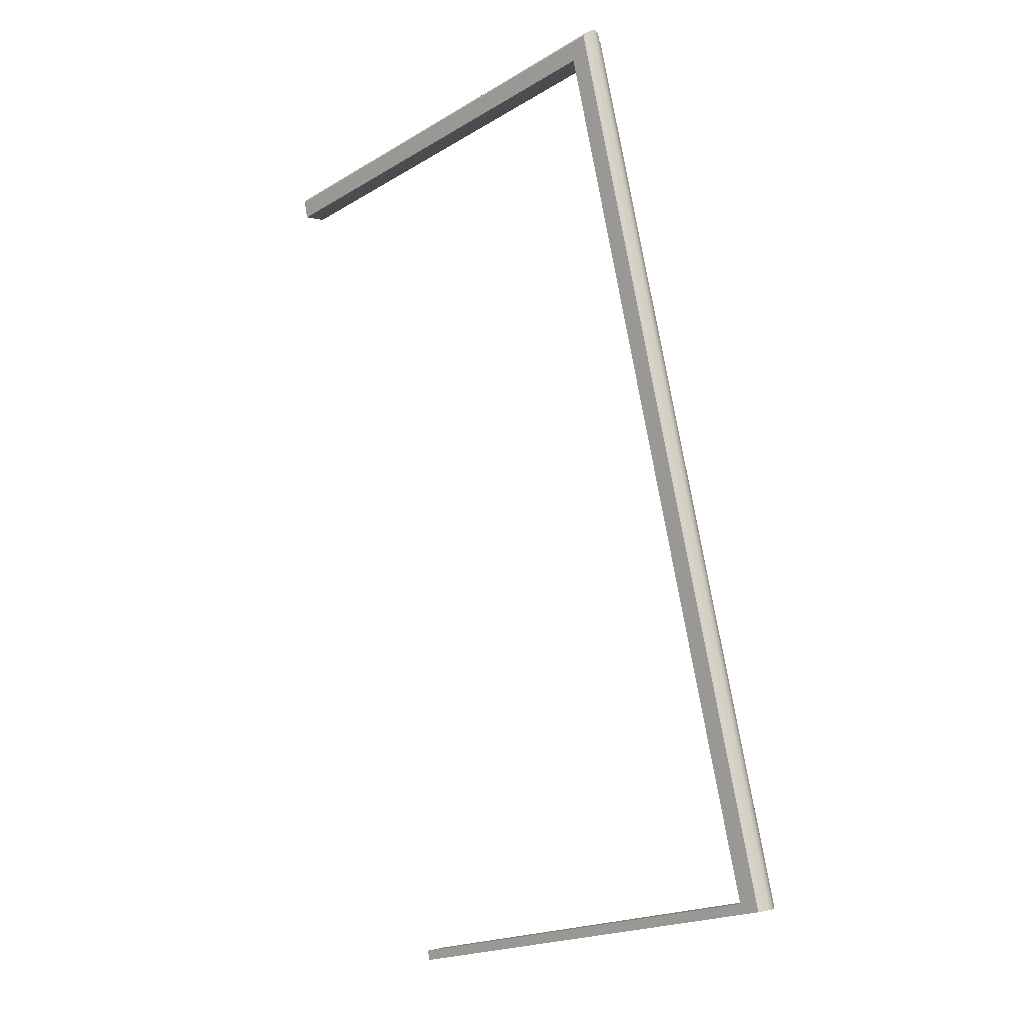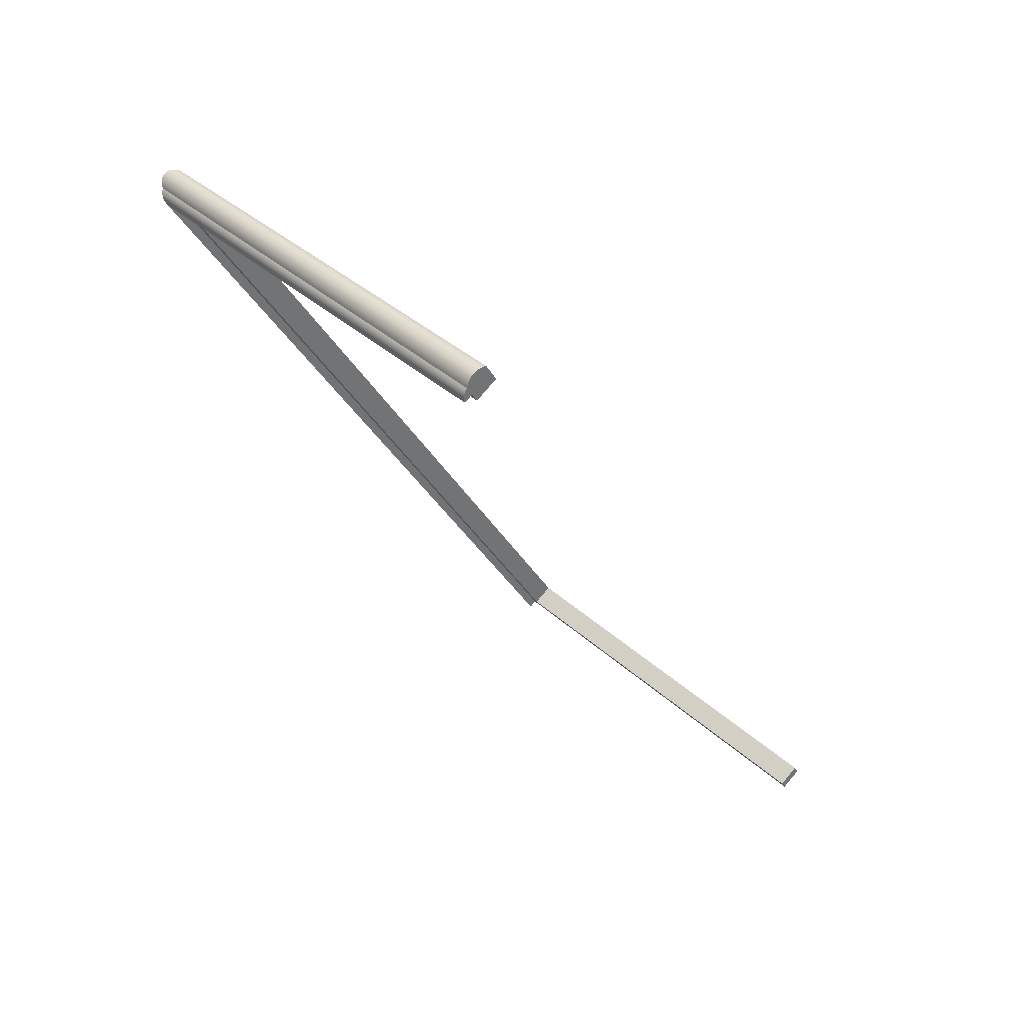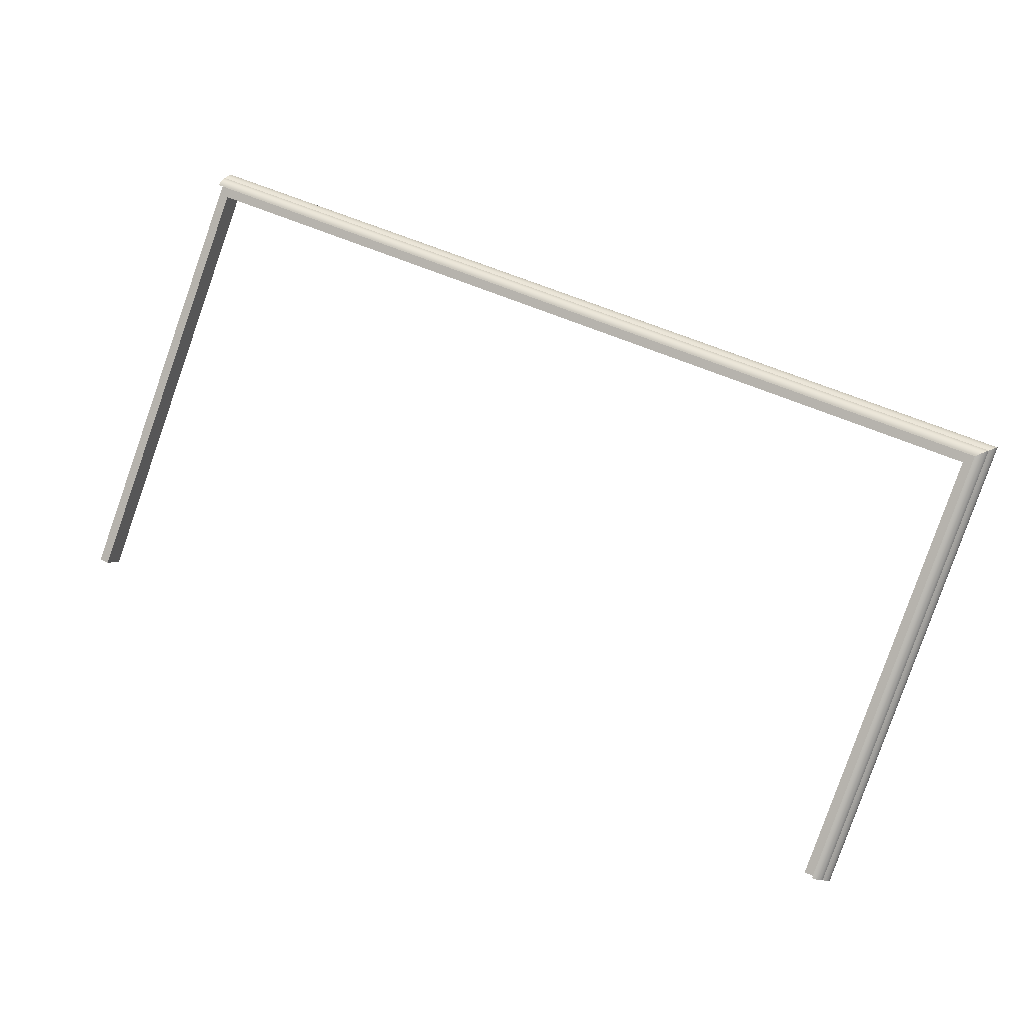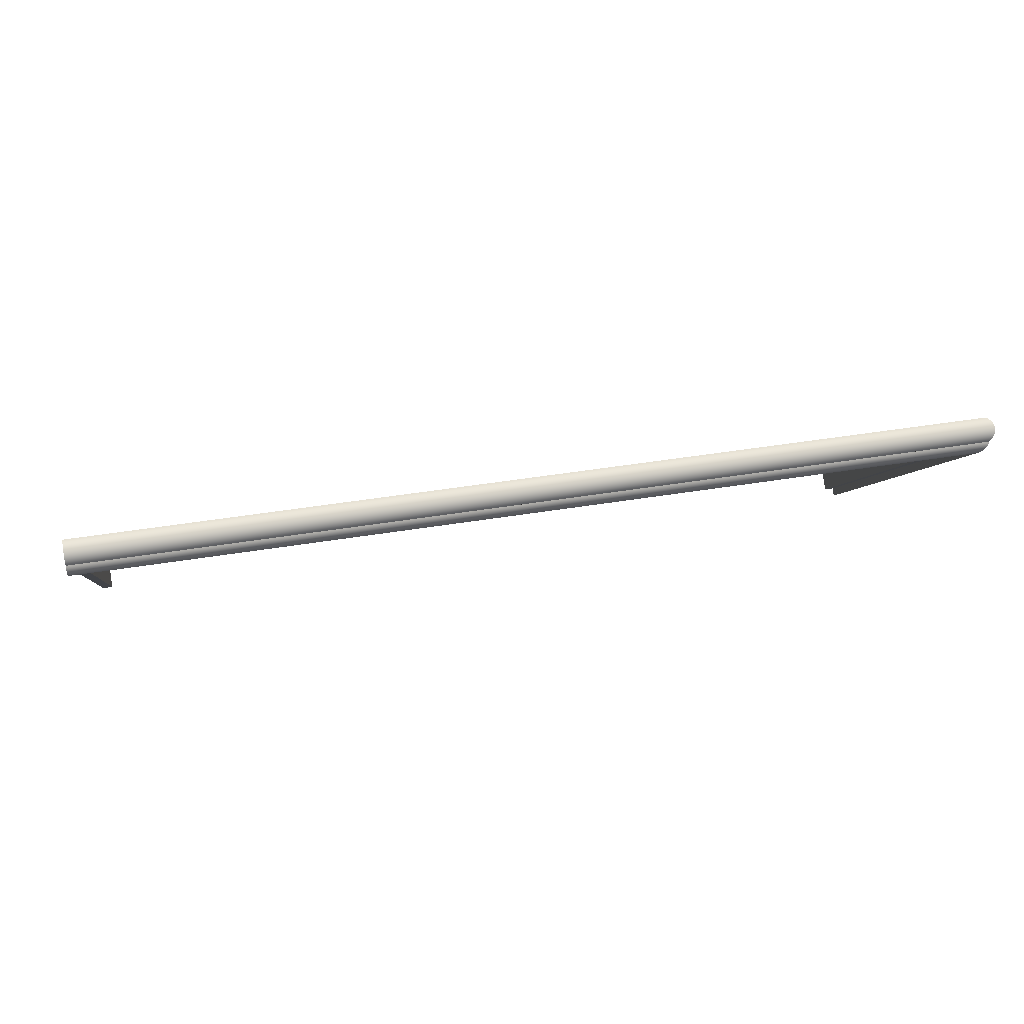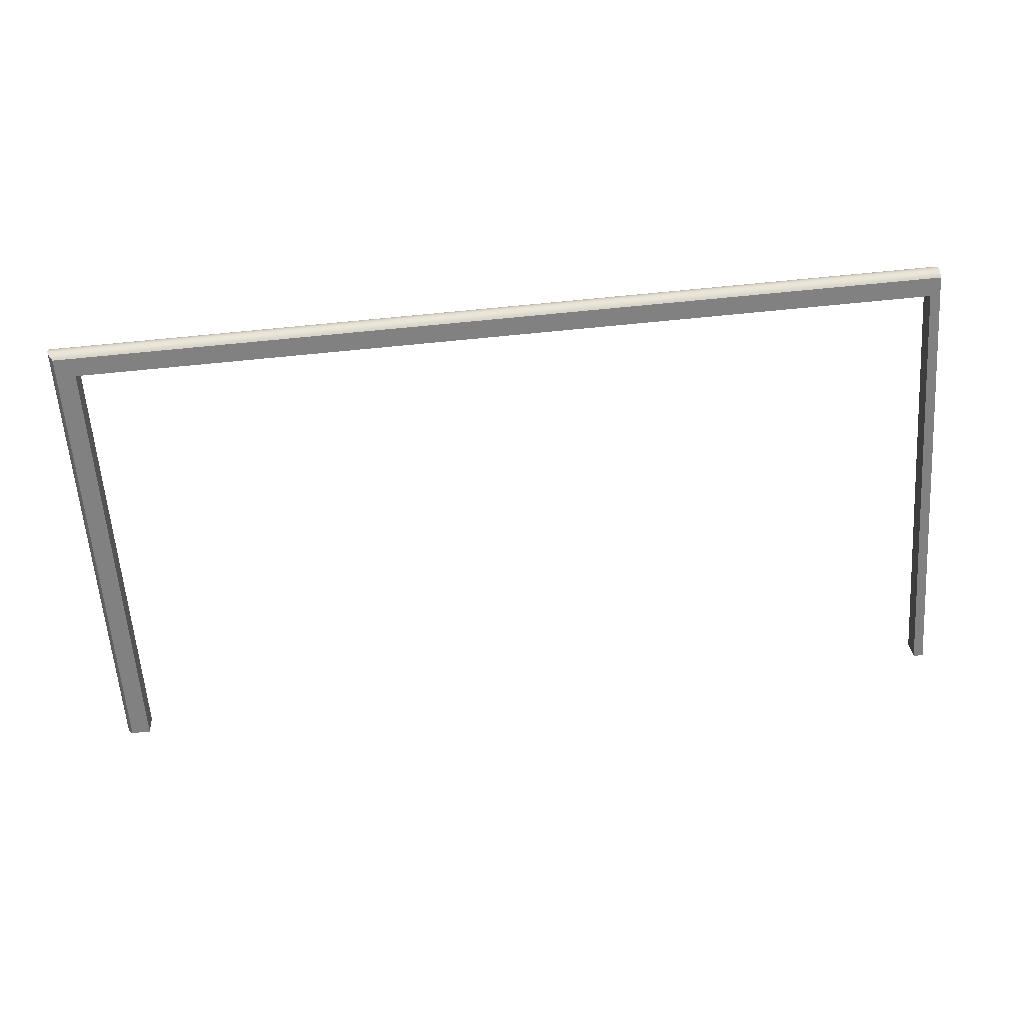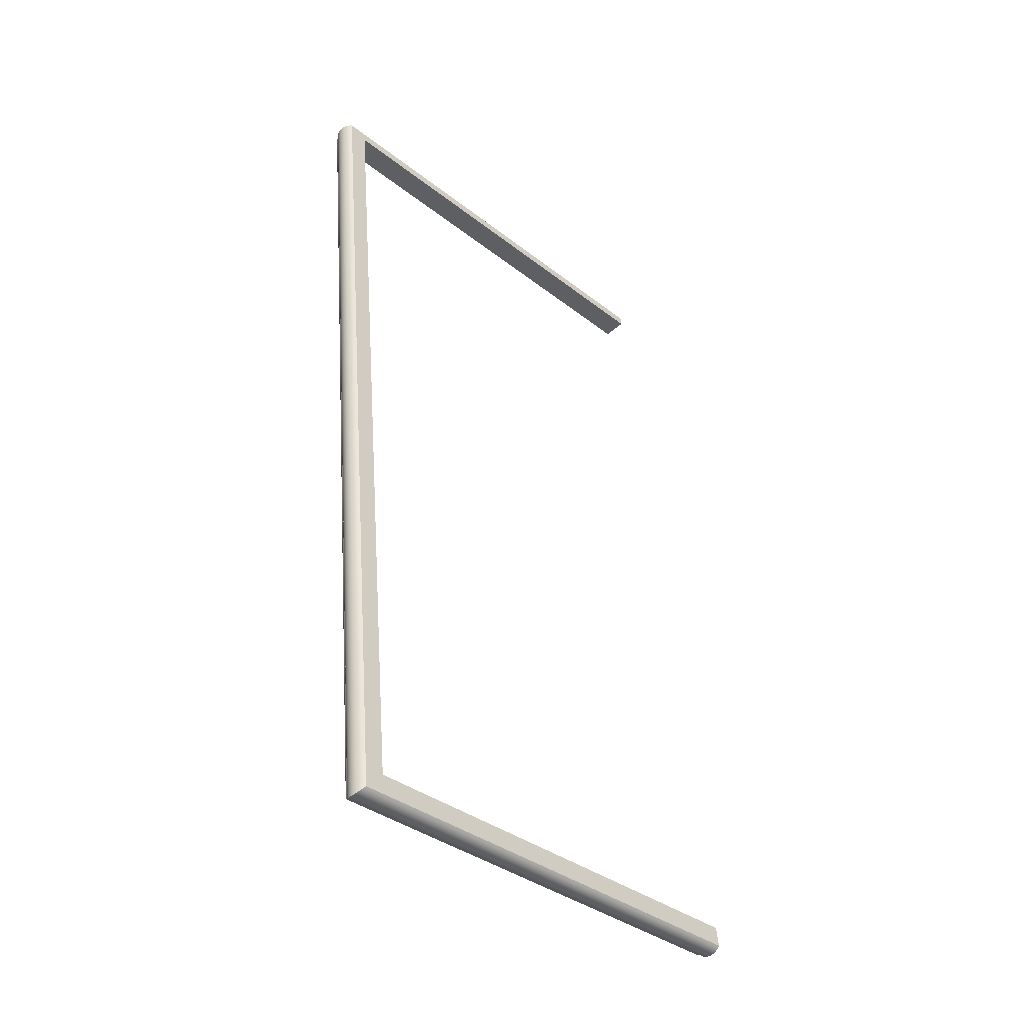
<metadata>
{"format":"obj","ext":"obj","renderer":"f3d","projection":"perspective","resolution":1024,"background":"white","views":[{"elev":78.8,"azim":79.9,"up":"+Z"},{"elev":-31.3,"azim":-66.3,"up":"+Z"},{"elev":48.9,"azim":-152.0,"up":"+Y"},{"elev":40.7,"azim":168.3,"up":"+Z"},{"elev":74.9,"azim":-5.7,"up":"+Z"},{"elev":49.3,"azim":-94.0,"up":"+Z"}]}
</metadata>
<code>
o mesh19/mesh19-geometry#mesh19-geometry
v -0.6603 0.2259 -0.3113
v -0.6603 0.7376 0.1476
v -0.6603 0.7112 0.174
v -0.6603 0.2523 -0.3377
v 0.6824 0.7112 0.174
v -0.6902 0.7112 0.174
v -0.6902 0.2523 -0.3377
v -0.6603 0.7481 0.1581
v 0.6824 0.7376 0.1476
v 0.6981 0.7323 0.1951
v -0.6902 0.2259 -0.3113
v -0.6902 0.7218 0.1845
v -0.6753 0.2523 -0.3377
v 0.6981 0.7481 0.1581
v 0.6824 0.2523 -0.3377
v 0.6981 0.7112 0.174
v -0.6902 0.7323 0.1951
v -0.6902 0.7481 0.1581
v -0.6928 0.2277 -0.313
v -0.6896 0.2535 -0.3389
v -0.6753 0.7481 0.1581
v -0.6753 0.758 0.1483
v 0.6981 0.7587 0.1687
v 0.6981 0.7376 0.1476
v 0.6824 0.2259 -0.3113
v 0.6981 0.2259 -0.3113
v 0.6981 0.7359 0.1952
v -0.695 0.2296 -0.315
v -0.6753 0.2622 -0.3475
v -0.6753 0.7587 0.1687
v 0.6981 0.758 0.1483
v 0.6981 0.7595 0.1671
v 0.6981 0.2523 -0.3377
v -0.6928 0.7359 0.1952
v -0.6902 0.7587 0.1687
v -0.6968 0.2318 -0.3172
v -0.689 0.2547 -0.3401
v -0.6896 0.7595 0.1671
v 0.6981 0.7589 0.1498
v 0.6981 0.7588 0.1722
v 0.6981 0.7602 0.1654
v 0.6981 0.7394 0.1948
v -0.6928 0.2506 -0.336
v -0.695 0.7394 0.1948
v -0.6981 0.2342 -0.3195
v -0.689 0.7602 0.1654
v -0.6881 0.2558 -0.3412
v -0.677 0.2619 -0.3472
v -0.677 0.7589 0.1498
v 0.6981 0.7597 0.1514
v 0.6981 0.7607 0.1637
v -0.6928 0.7588 0.1722
v -0.695 0.2486 -0.334
v -0.6968 0.7429 0.1939
v -0.6989 0.2366 -0.322
v -0.6881 0.7607 0.1637
v -0.6871 0.2569 -0.3423
v -0.6787 0.2615 -0.3468
v 0.6981 0.7604 0.1531
v 0.6981 0.7611 0.162
v 0.6981 0.7429 0.1939
v 0.6981 0.7584 0.1758
v -0.6968 0.2464 -0.3318
v -0.6981 0.7461 0.1924
v -0.6991 0.2391 -0.3245
v -0.6871 0.7611 0.162
v -0.686 0.2579 -0.3432
v -0.6803 0.2609 -0.3463
v -0.6787 0.7597 0.1514
v 0.6981 0.7609 0.1548
v 0.6981 0.7613 0.1602
v -0.695 0.7584 0.1758
v -0.6981 0.2441 -0.3295
v 0.6981 0.7461 0.1924
v -0.6989 0.7491 0.1905
v -0.6989 0.2416 -0.327
v -0.686 0.7613 0.1602
v -0.6847 0.2588 -0.3442
v -0.6819 0.2603 -0.3457
v 0.6981 0.7612 0.1566
v -0.6803 0.7604 0.1531
v 0.6981 0.7613 0.1584
v 0.6981 0.7575 0.1792
v -0.6968 0.7575 0.1792
v 0.6981 0.7561 0.1825
v 0.6981 0.7491 0.1905
v -0.6991 0.7518 0.1882
v -0.6989 0.7542 0.1855
v -0.6847 0.7613 0.1584
v -0.6834 0.2596 -0.345
v -0.6819 0.7609 0.1548
v -0.6981 0.7561 0.1825
v 0.6981 0.7542 0.1855
v 0.6981 0.7518 0.1882
v -0.6834 0.7612 0.1566
f 1 2 3
f 2 1 4
f 3 2 1
f 4 1 2
f 2 5 3
f 3 5 2
f 6 1 3
f 3 1 6
f 1 7 4
f 4 7 1
f 4 8 2
f 2 8 4
f 5 2 9
f 9 2 5
f 10 3 5
f 5 3 10
f 1 6 11
f 11 6 1
f 3 12 6
f 6 12 3
f 7 1 11
f 11 1 7
f 4 7 13
f 13 7 4
f 13 8 4
f 4 8 13
f 14 2 8
f 8 2 14
f 2 14 9
f 9 14 2
f 15 5 9
f 9 5 15
f 9 16 5
f 5 16 9
f 17 3 10
f 10 3 17
f 10 5 16
f 16 5 10
f 7 6 11
f 11 6 7
f 17 11 6
f 6 11 17
f 12 3 17
f 17 3 12
f 6 18 12
f 12 18 6
f 17 6 12
f 12 6 17
f 19 7 11
f 11 7 19
f 20 13 7
f 7 13 20
f 7 21 13
f 13 21 7
f 8 13 21
f 21 13 8
f 8 22 14
f 14 22 8
f 8 23 14
f 14 23 8
f 9 14 24
f 24 14 9
f 5 15 25
f 25 15 5
f 24 15 9
f 9 15 24
f 16 9 24
f 24 9 16
f 5 26 16
f 16 26 5
f 27 17 10
f 10 17 27
f 23 17 10
f 10 17 23
f 16 23 10
f 10 23 16
f 18 6 7
f 7 6 18
f 17 19 11
f 11 19 17
f 17 18 12
f 12 18 17
f 7 19 28
f 28 19 7
f 13 20 29
f 29 20 13
f 18 20 7
f 7 20 18
f 21 7 18
f 18 7 21
f 13 22 21
f 21 22 13
f 22 8 21
f 21 8 22
f 30 8 21
f 21 8 30
f 14 22 31
f 31 22 14
f 8 30 23
f 23 30 8
f 14 32 23
f 23 32 14
f 23 16 14
f 14 16 23
f 14 16 24
f 24 16 14
f 15 26 25
f 25 26 15
f 26 5 25
f 25 5 26
f 15 24 33
f 33 24 15
f 26 24 16
f 16 24 26
f 17 27 34
f 34 27 17
f 23 27 10
f 10 27 23
f 17 23 35
f 35 23 17
f 7 35 18
f 18 35 7
f 19 17 34
f 34 17 19
f 18 17 35
f 35 17 18
f 34 28 19
f 19 28 34
f 7 28 36
f 36 28 7
f 29 20 37
f 37 20 29
f 22 13 29
f 29 13 22
f 18 38 20
f 20 38 18
f 18 30 21
f 21 30 18
f 22 39 31
f 31 39 22
f 39 14 31
f 31 14 39
f 30 40 23
f 23 40 30
f 32 30 23
f 23 30 32
f 35 23 30
f 30 23 35
f 32 14 41
f 41 14 32
f 26 15 33
f 33 15 26
f 24 26 33
f 33 26 24
f 42 34 27
f 27 34 42
f 40 27 23
f 23 27 40
f 43 35 7
f 7 35 43
f 38 18 35
f 35 18 38
f 30 18 35
f 35 18 30
f 28 34 44
f 44 34 28
f 44 36 28
f 28 36 44
f 7 36 45
f 45 36 7
f 20 46 37
f 37 46 20
f 29 37 47
f 47 37 29
f 48 22 29
f 29 22 48
f 46 20 38
f 38 20 46
f 39 22 49
f 49 22 39
f 50 14 39
f 39 14 50
f 35 40 30
f 30 40 35
f 30 32 35
f 35 32 30
f 41 14 51
f 51 14 41
f 46 32 41
f 41 32 46
f 34 42 44
f 44 42 34
f 40 42 27
f 27 42 40
f 35 43 52
f 52 43 35
f 7 53 43
f 43 53 7
f 35 32 38
f 38 32 35
f 36 44 54
f 54 44 36
f 54 45 36
f 36 45 54
f 7 45 55
f 55 45 7
f 56 37 46
f 46 37 56
f 37 56 47
f 47 56 37
f 29 47 57
f 57 47 29
f 22 48 49
f 49 48 22
f 29 58 48
f 48 58 29
f 32 46 38
f 38 46 32
f 49 50 39
f 39 50 49
f 59 14 50
f 50 14 59
f 40 35 52
f 52 35 40
f 51 14 60
f 60 14 51
f 56 41 51
f 51 41 56
f 41 56 46
f 46 56 41
f 61 44 42
f 42 44 61
f 62 42 40
f 40 42 62
f 53 52 43
f 43 52 53
f 7 63 53
f 53 63 7
f 44 61 54
f 54 61 44
f 45 54 64
f 64 54 45
f 64 55 45
f 45 55 64
f 7 55 65
f 65 55 7
f 66 47 56
f 56 47 66
f 47 66 57
f 57 66 47
f 29 57 67
f 67 57 29
f 58 49 48
f 48 49 58
f 29 68 58
f 58 68 29
f 50 49 69
f 69 49 50
f 70 14 59
f 59 14 70
f 69 59 50
f 50 59 69
f 52 62 40
f 40 62 52
f 60 14 71
f 71 14 60
f 66 51 60
f 60 51 66
f 51 66 56
f 56 66 51
f 62 61 42
f 42 61 62
f 52 53 72
f 72 53 52
f 7 73 63
f 63 73 7
f 63 72 53
f 53 72 63
f 74 54 61
f 61 54 74
f 54 74 64
f 64 74 54
f 55 64 75
f 75 64 55
f 75 65 55
f 55 65 75
f 7 65 76
f 76 65 7
f 77 57 66
f 66 57 77
f 57 77 67
f 67 77 57
f 29 67 78
f 78 67 29
f 49 58 69
f 69 58 49
f 29 79 68
f 68 79 29
f 68 69 58
f 58 69 68
f 80 14 70
f 70 14 80
f 81 70 59
f 59 70 81
f 59 69 81
f 81 69 59
f 62 52 72
f 72 52 62
f 71 14 82
f 82 14 71
f 77 60 71
f 71 60 77
f 60 77 66
f 66 77 60
f 83 61 62
f 62 61 83
f 7 76 73
f 73 76 7
f 73 84 63
f 63 84 73
f 72 63 84
f 84 63 72
f 85 74 61
f 61 74 85
f 86 64 74
f 74 64 86
f 64 86 75
f 75 86 64
f 65 75 87
f 87 75 65
f 65 88 76
f 76 88 65
f 89 67 77
f 77 67 89
f 67 89 78
f 78 89 67
f 29 78 90
f 90 78 29
f 29 90 79
f 79 90 29
f 79 81 68
f 68 81 79
f 69 68 81
f 81 68 69
f 82 14 80
f 80 14 82
f 91 80 70
f 70 80 91
f 70 81 91
f 91 81 70
f 84 62 72
f 72 62 84
f 89 71 82
f 82 71 89
f 71 89 77
f 77 89 71
f 85 61 83
f 83 61 85
f 62 84 83
f 83 84 62
f 76 92 73
f 73 92 76
f 84 73 92
f 92 73 84
f 93 74 85
f 85 74 93
f 93 86 74
f 74 86 93
f 94 75 86
f 86 75 94
f 75 94 87
f 87 94 75
f 88 65 87
f 87 65 88
f 92 76 88
f 88 76 92
f 89 90 78
f 78 90 89
f 95 79 90
f 90 79 95
f 81 79 91
f 91 79 81
f 95 82 80
f 80 82 95
f 80 91 95
f 95 91 80
f 82 95 89
f 89 95 82
f 83 92 85
f 85 92 83
f 92 83 84
f 84 83 92
f 85 88 93
f 93 88 85
f 86 93 94
f 94 93 86
f 93 87 94
f 94 87 93
f 87 93 88
f 88 93 87
f 88 85 92
f 92 85 88
f 90 89 95
f 95 89 90
f 79 95 91
f 91 95 79

</code>
